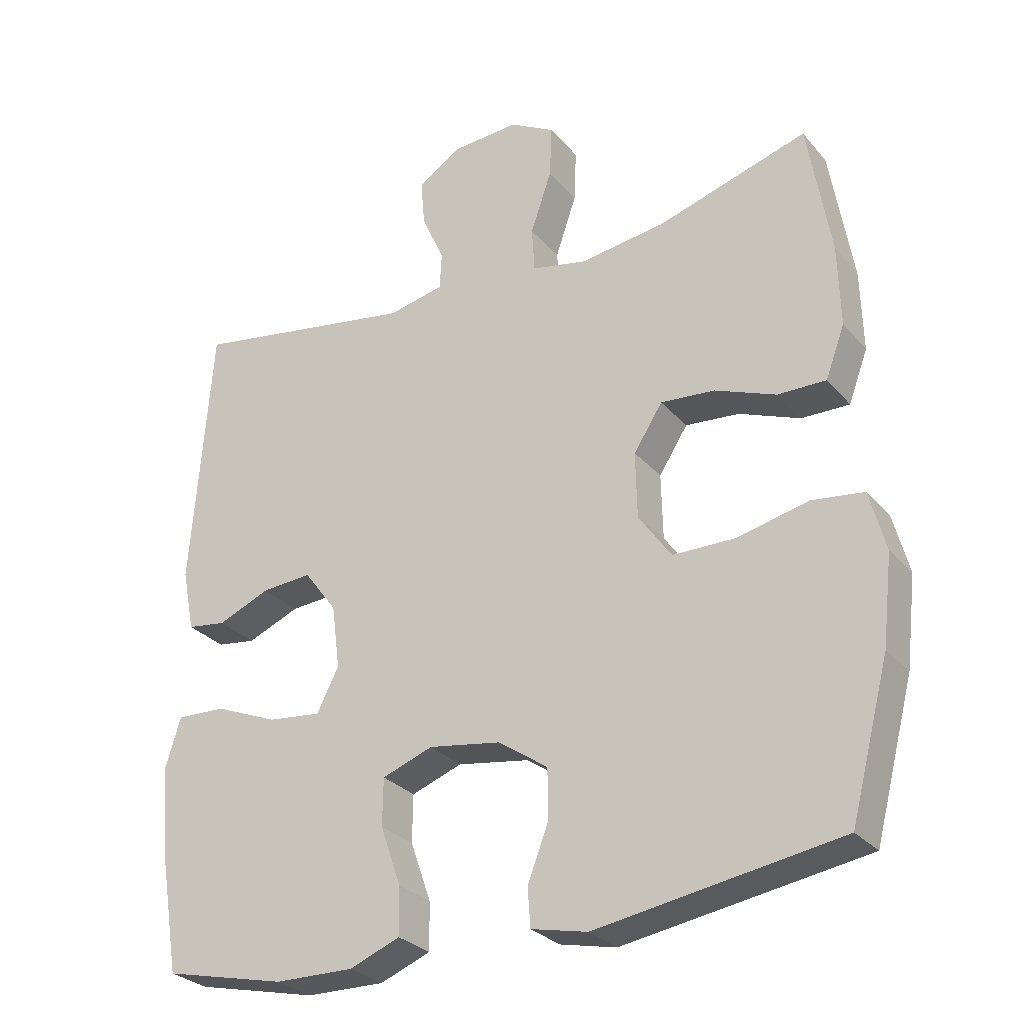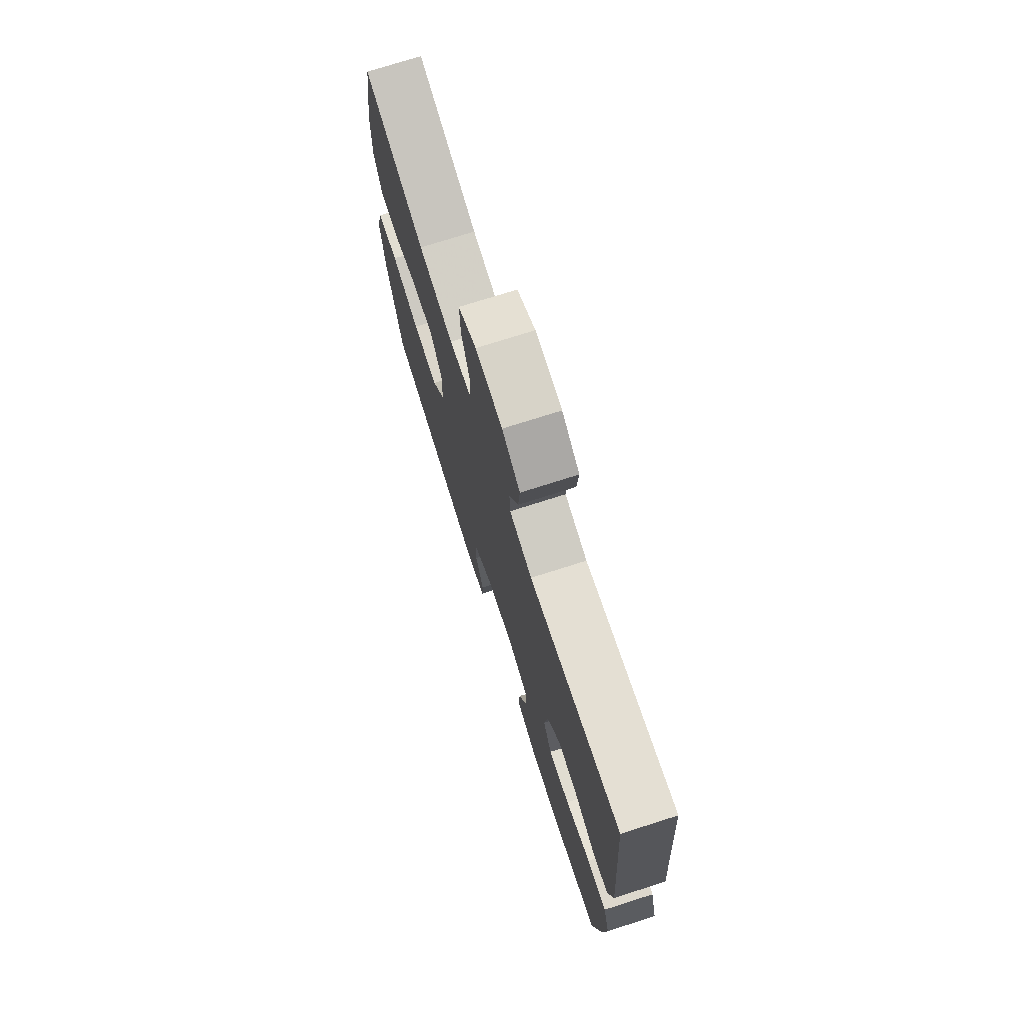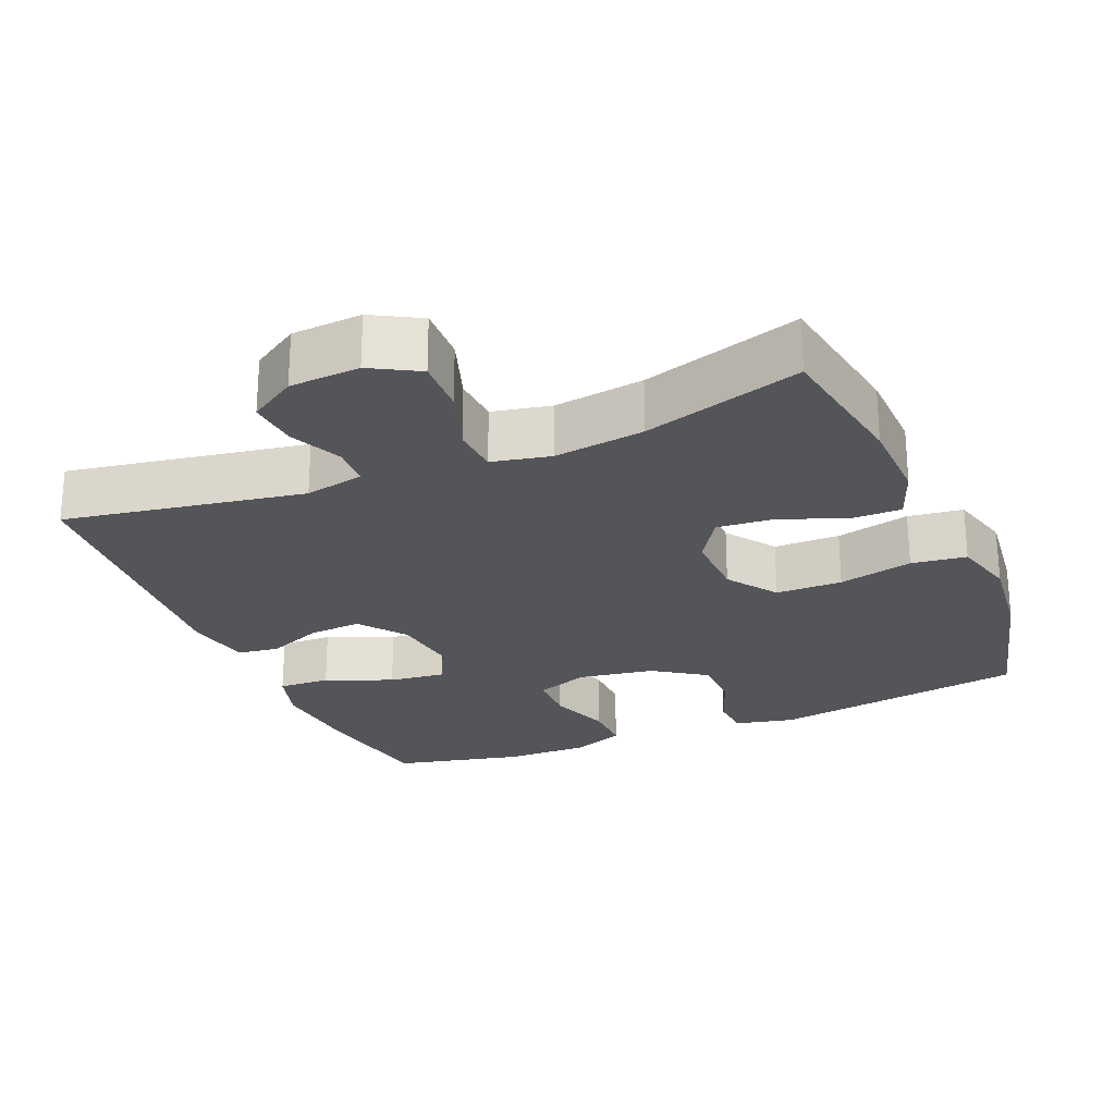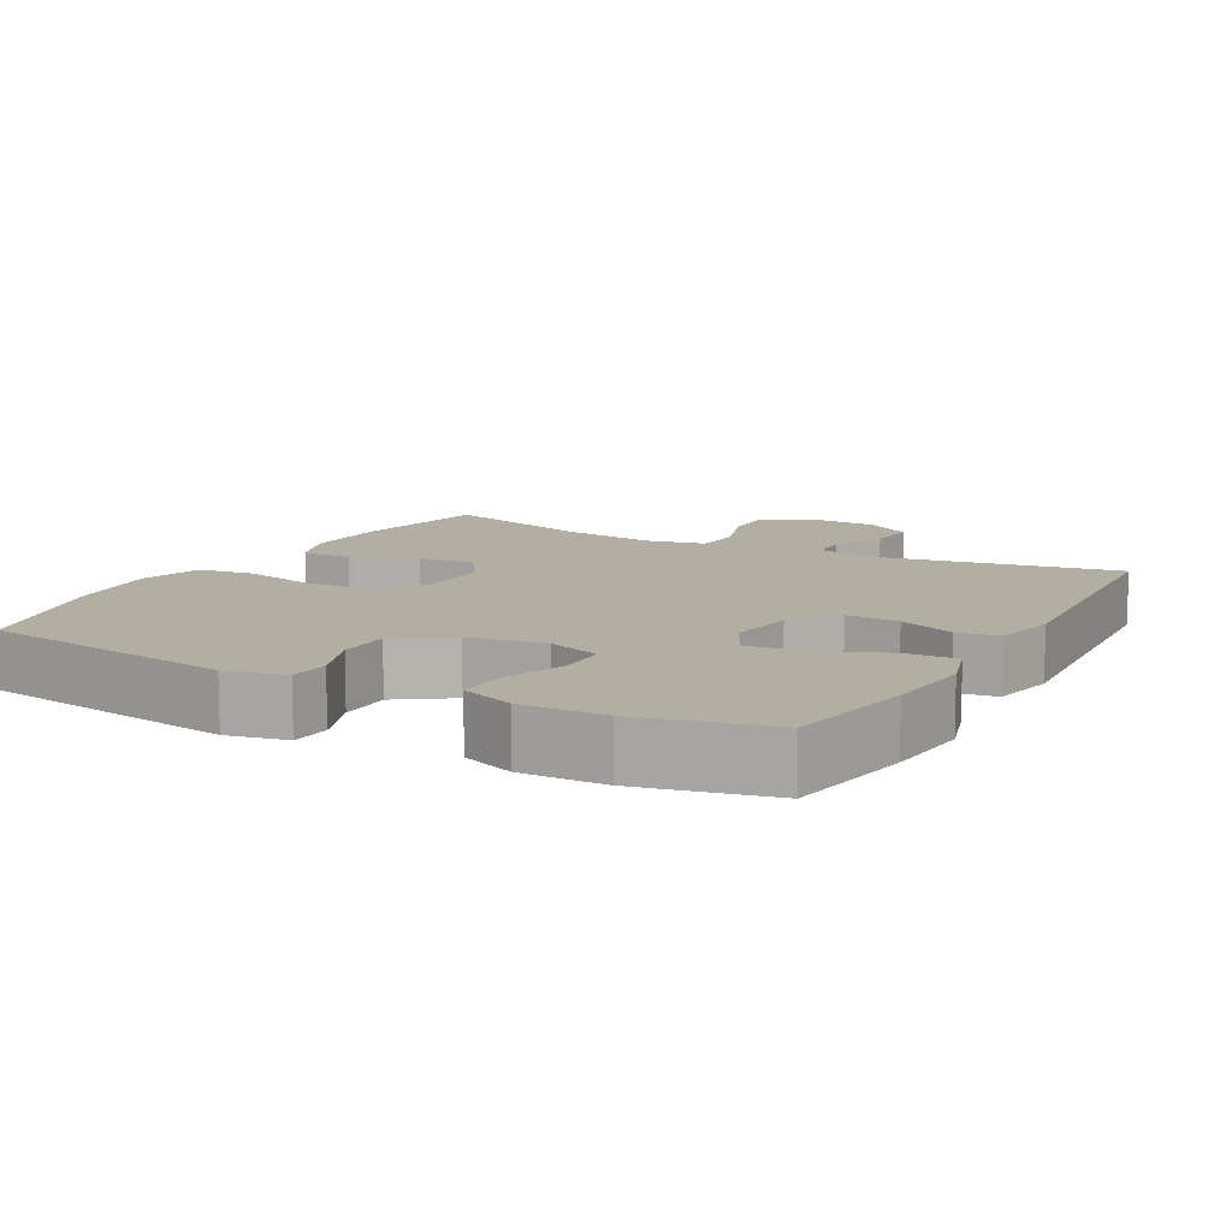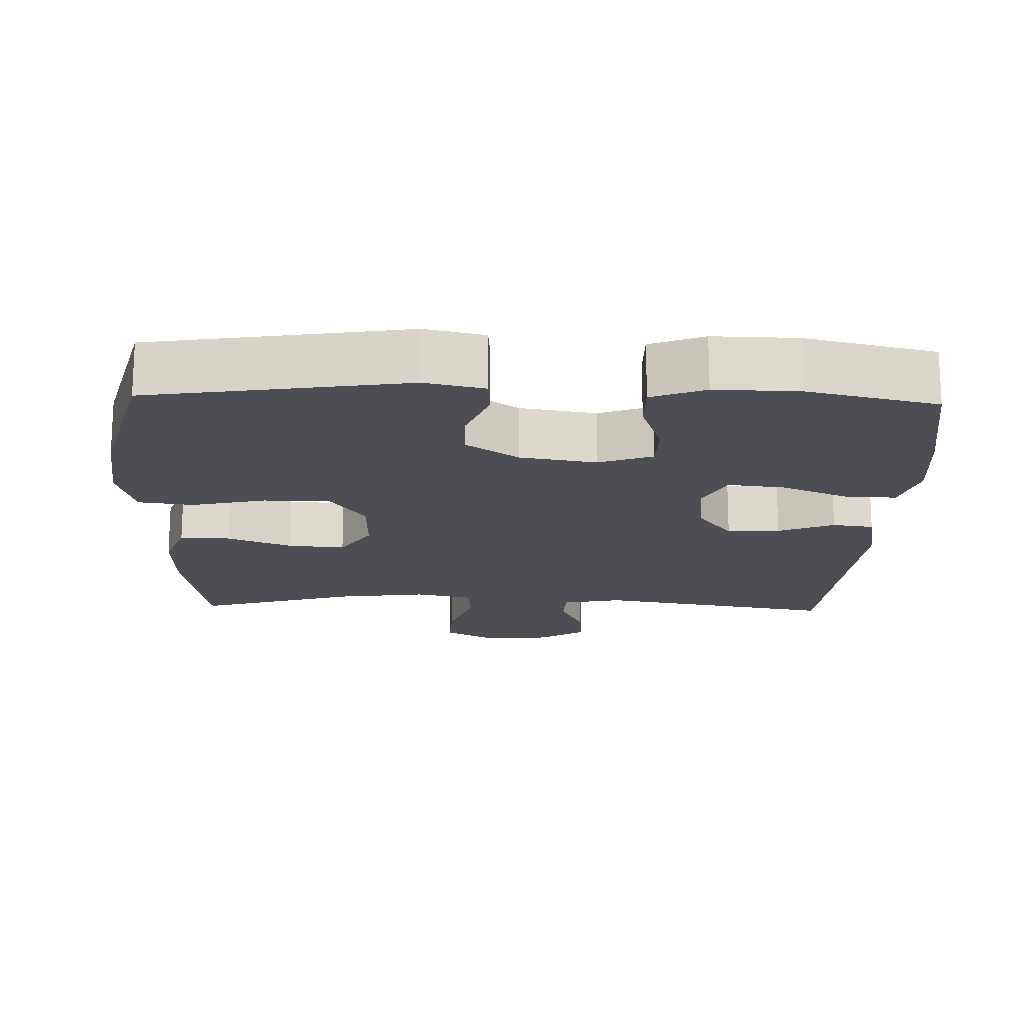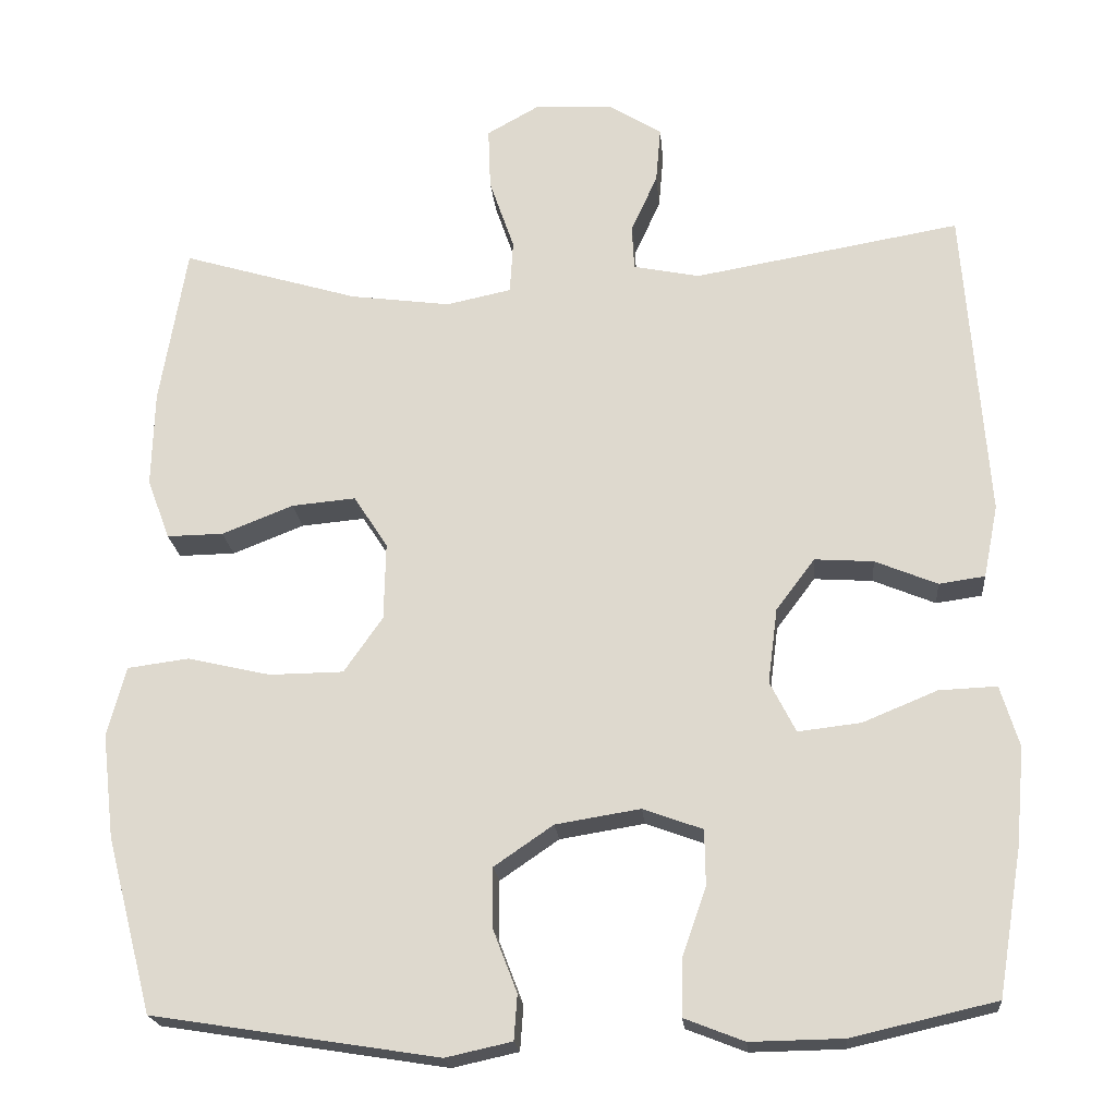
<metadata>
{"format":"obj","ext":"obj","renderer":"f3d","projection":"perspective","resolution":1024,"background":"white","views":[{"elev":-28.5,"azim":31.9,"up":"+Z"},{"elev":74.2,"azim":-107.7,"up":"+Z"},{"elev":-24.8,"azim":22.9,"up":"+Y"},{"elev":10.8,"azim":-151.1,"up":"+Y"},{"elev":-17.4,"azim":178.2,"up":"+Y"},{"elev":-20.7,"azim":-174.8,"up":"+Z"}]}
</metadata>
<code>
v 0.5 0.07 -0.5
v 0.146 0.07 -0.556
v 0.064 0.07 -0.538
v 0.06 0.07 -0.482
v 0.09 0.07 -0.404
v 0.09 0.07 -0.33
v 0.017 0.07 -0.28
v -0.088 0.07 -0.263
v -0.162 0.07 -0.29
v -0.163 0.07 -0.359
v -0.133 0.07 -0.445
v -0.132 0.07 -0.514
v -0.206 0.07 -0.543
v -0.321 0.07 -0.541
v -0.5 0.07 -0.5
v -0.53 0.07 -0.32
v -0.541 0.07 -0.198
v -0.518 0.07 -0.122
v -0.446 0.07 -0.125
v -0.354 0.07 -0.163
v -0.276 0.07 -0.172
v -0.244 0.07 -0.109
v -0.256 0.07 -0.016
v -0.304 0.07 0.048
v -0.377 0.07 0.043
v -0.454 0.07 0.011
v -0.511 0.07 0.019
v -0.529 0.07 0.109
v -0.5 0.07 0.5
v -0.169 0.07 0.443
v -0.087 0.07 0.46
v -0.084 0.07 0.515
v -0.117 0.07 0.588
v -0.123 0.07 0.657
v -0.058 0.07 0.698
v 0.039 0.07 0.704
v 0.105 0.07 0.667
v 0.102 0.07 0.59
v 0.071 0.07 0.5
v 0.075 0.07 0.434
v 0.156 0.07 0.417
v 0.281 0.07 0.434
v 0.5 0.07 0.5
v 0.533 0.07 0.301
v 0.536 0.07 0.182
v 0.508 0.07 0.107
v 0.438 0.07 0.108
v 0.349 0.07 0.143
v 0.27 0.07 0.15
v 0.228 0.07 0.085
v 0.23 0.07 -0.011
v 0.278 0.07 -0.08
v 0.37 0.07 -0.081
v 0.473 0.07 -0.057
v 0.549 0.07 -0.067
v 0.572 0.07 -0.154
v 0.557 0.07 -0.283
v 0.5 0 -0.5
v 0.146 0 -0.556
v 0.064 0 -0.538
v 0.06 0 -0.482
v 0.09 0 -0.404
v 0.09 0 -0.33
v 0.017 0 -0.28
v -0.088 0 -0.263
v -0.162 0 -0.29
v -0.163 0 -0.359
v -0.133 0 -0.445
v -0.132 0 -0.514
v -0.206 0 -0.543
v -0.321 0 -0.541
v -0.5 0 -0.5
v -0.53 0 -0.32
v -0.541 0 -0.198
v -0.518 0 -0.122
v -0.446 0 -0.125
v -0.354 0 -0.163
v -0.276 0 -0.172
v -0.244 0 -0.109
v -0.256 0 -0.016
v -0.304 0 0.048
v -0.377 0 0.043
v -0.454 0 0.011
v -0.511 0 0.019
v -0.529 0 0.109
v -0.5 0 0.5
v -0.169 0 0.443
v -0.087 0 0.46
v -0.084 0 0.515
v -0.117 0 0.588
v -0.123 0 0.657
v -0.058 0 0.698
v 0.039 0 0.704
v 0.105 0 0.667
v 0.102 0 0.59
v 0.071 0 0.5
v 0.075 0 0.434
v 0.156 0 0.417
v 0.281 0 0.434
v 0.5 0 0.5
v 0.533 0 0.301
v 0.536 0 0.182
v 0.508 0 0.107
v 0.438 0 0.108
v 0.349 0 0.143
v 0.27 0 0.15
v 0.228 0 0.085
v 0.23 0 -0.011
v 0.278 0 -0.08
v 0.37 0 -0.081
v 0.473 0 -0.057
v 0.549 0 -0.067
v 0.572 0 -0.154
v 0.557 0 -0.283
f 53 54 55 56
f 52 53 56 57
f 45 46 47 48
f 45 48 49
f 42 43 44 45
f 41 42 45 49
f 40 41 49 50
f 36 37 38 39
f 36 39 40
f 35 36 40
f 32 33 34 35
f 31 32 35 40
f 30 31 40 50
f 25 26 27 28
f 24 25 28 29
f 23 24 29 30
f 17 18 19 20
f 17 20 21
f 16 17 21
f 15 16 21
f 14 15 21
f 13 14 21 22
f 10 11 12 13
f 9 10 13 22
f 2 3 4 5
f 2 5 6
f 52 57 1 2
f 51 52 2 6
f 50 51 6 7
f 30 50 7 8
f 22 23 30
f 8 9 22 30
f 113 112 111 110
f 114 113 110 109
f 105 104 103 102
f 106 105 102
f 102 101 100 99
f 106 102 99 98
f 107 106 98 97
f 96 95 94 93
f 97 96 93
f 97 93 92
f 92 91 90 89
f 97 92 89 88
f 107 97 88 87
f 85 84 83 82
f 86 85 82 81
f 87 86 81 80
f 77 76 75 74
f 78 77 74
f 78 74 73
f 78 73 72
f 78 72 71
f 79 78 71 70
f 70 69 68 67
f 79 70 67 66
f 62 61 60 59
f 63 62 59
f 59 58 114 109
f 63 59 109 108
f 64 63 108 107
f 65 64 107 87
f 87 80 79
f 87 79 66 65
f 1 58 59 2
f 2 59 60 3
f 3 60 61 4
f 4 61 62 5
f 5 62 63 6
f 6 63 64 7
f 7 64 65 8
f 8 65 66 9
f 9 66 67 10
f 10 67 68 11
f 11 68 69 12
f 12 69 70 13
f 13 70 71 14
f 14 71 72 15
f 15 72 73 16
f 16 73 74 17
f 17 74 75 18
f 18 75 76 19
f 19 76 77 20
f 20 77 78 21
f 21 78 79 22
f 22 79 80 23
f 23 80 81 24
f 24 81 82 25
f 25 82 83 26
f 26 83 84 27
f 27 84 85 28
f 28 85 86 29
f 29 86 87 30
f 30 87 88 31
f 31 88 89 32
f 32 89 90 33
f 33 90 91 34
f 34 91 92 35
f 35 92 93 36
f 36 93 94 37
f 37 94 95 38
f 38 95 96 39
f 39 96 97 40
f 40 97 98 41
f 41 98 99 42
f 42 99 100 43
f 43 100 101 44
f 44 101 102 45
f 45 102 103 46
f 46 103 104 47
f 47 104 105 48
f 48 105 106 49
f 49 106 107 50
f 50 107 108 51
f 51 108 109 52
f 52 109 110 53
f 53 110 111 54
f 54 111 112 55
f 55 112 113 56
f 56 113 114 57
f 57 114 58 1

</code>
